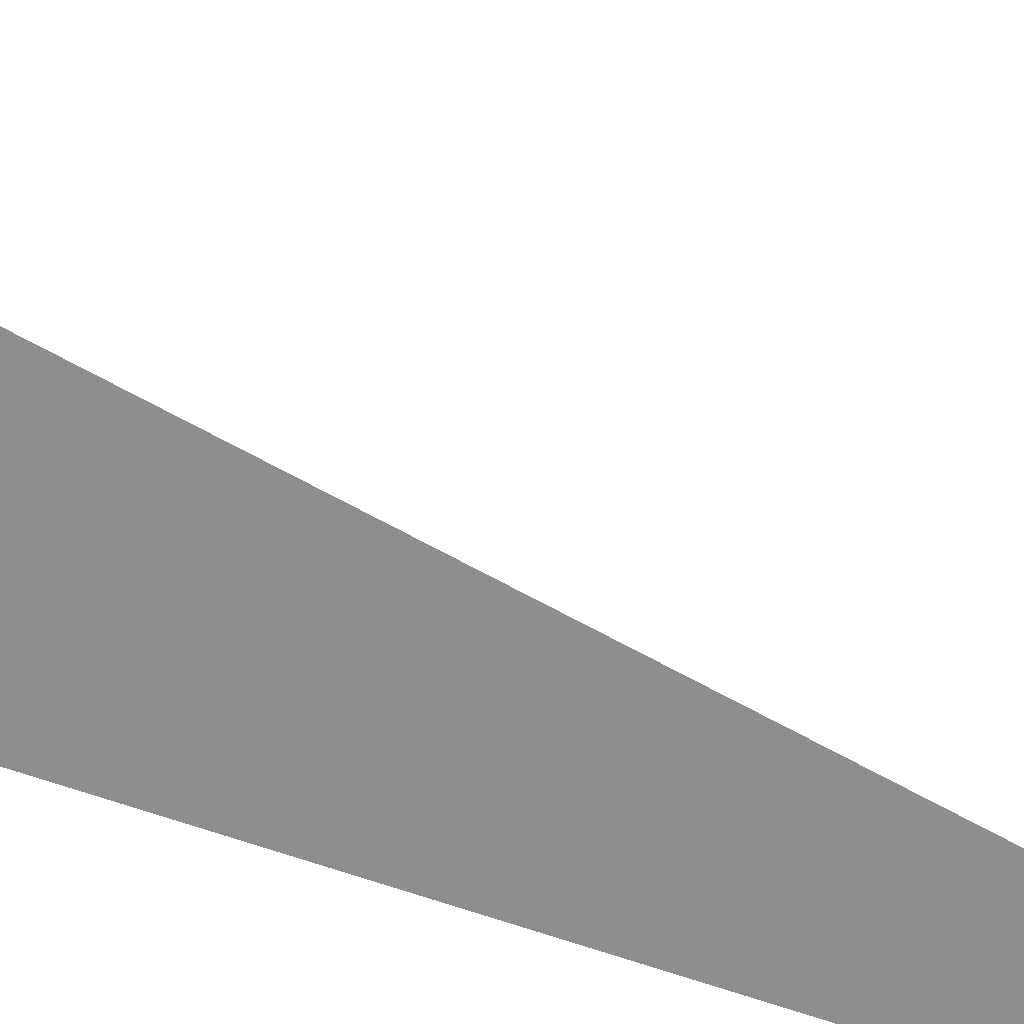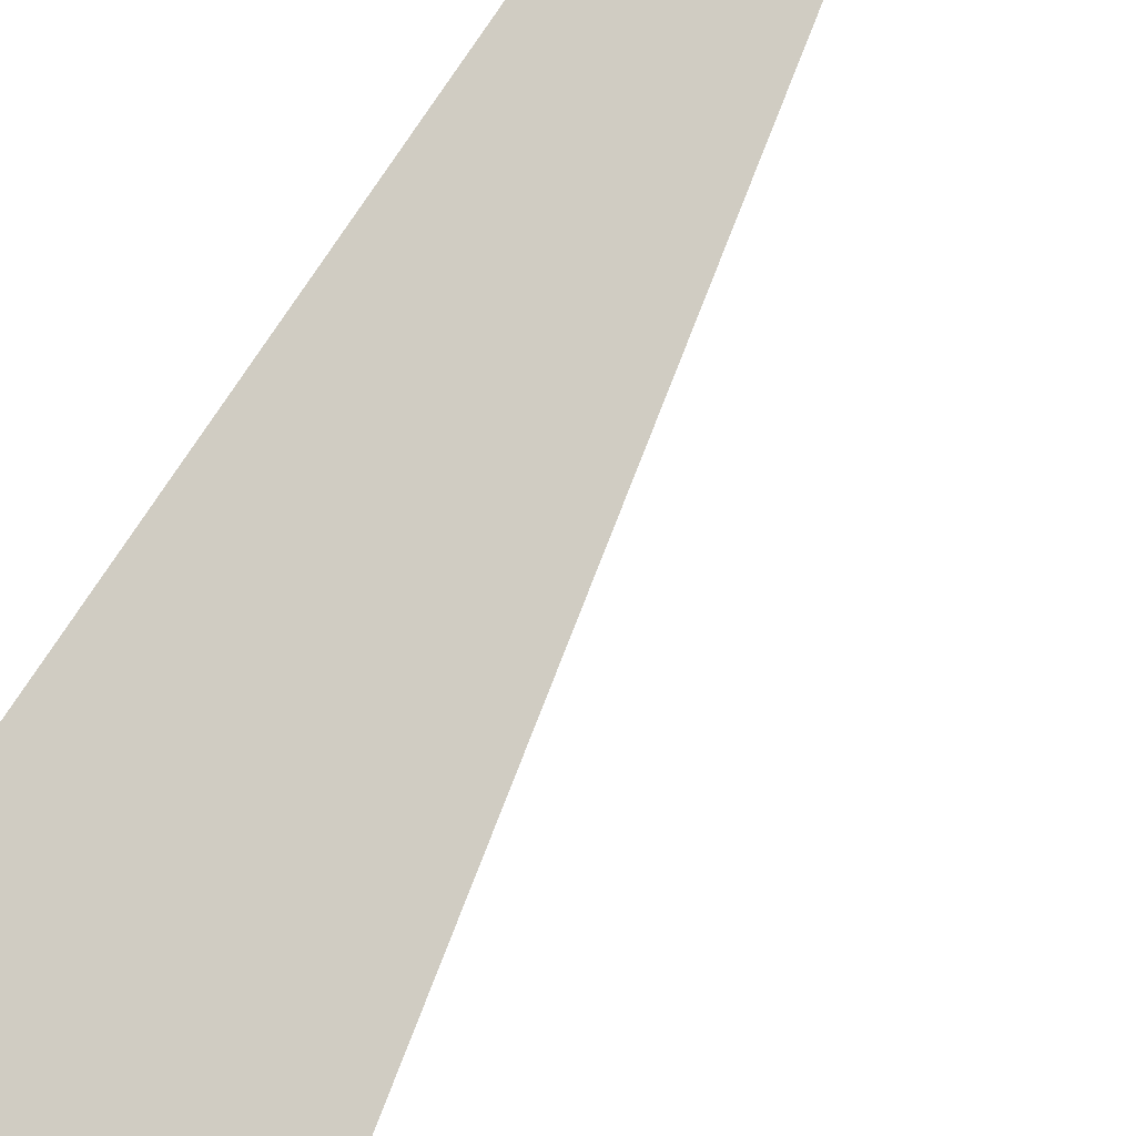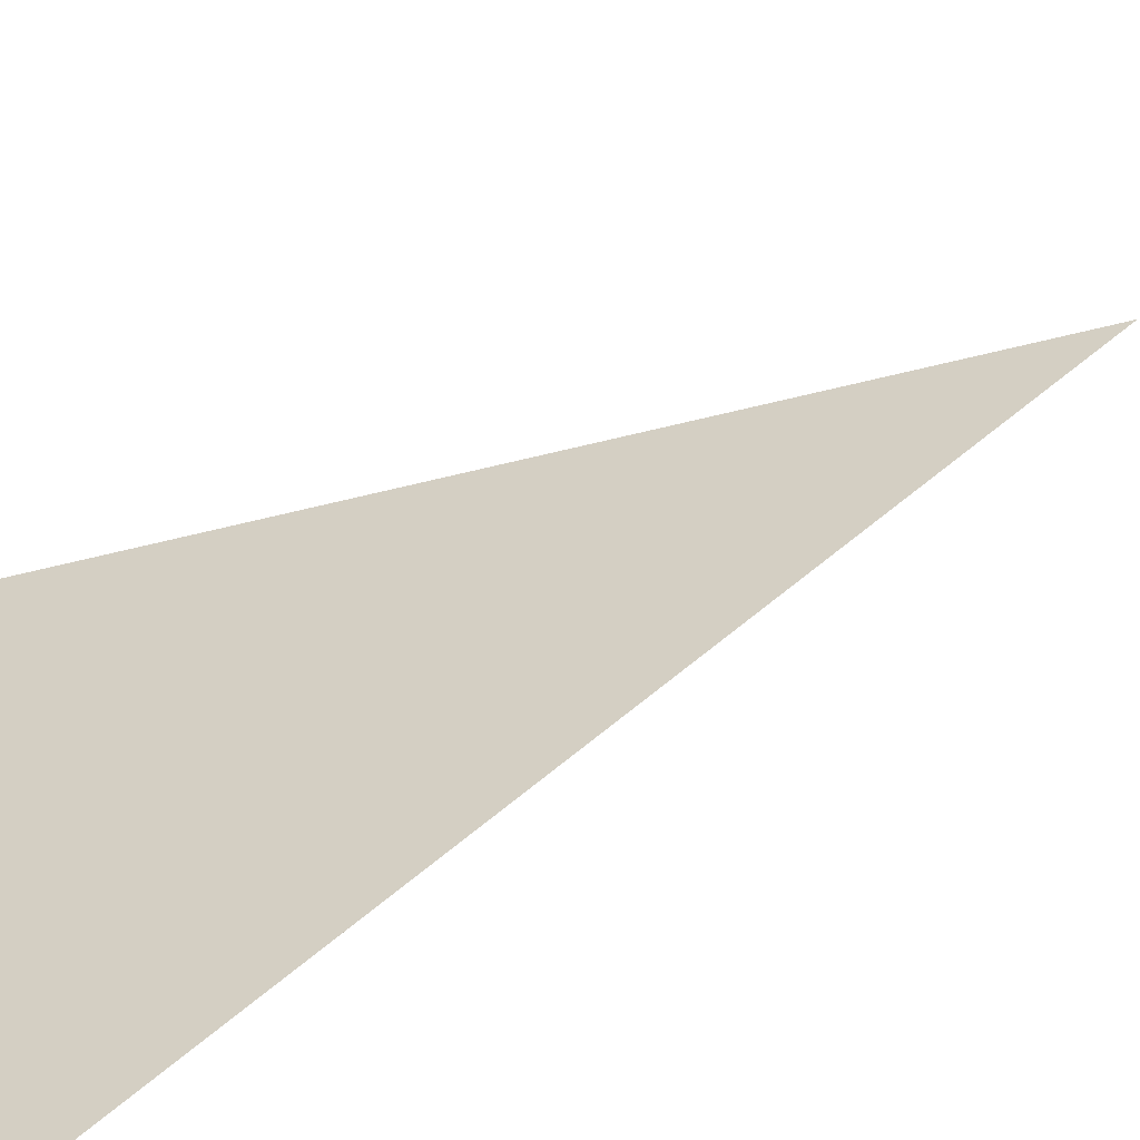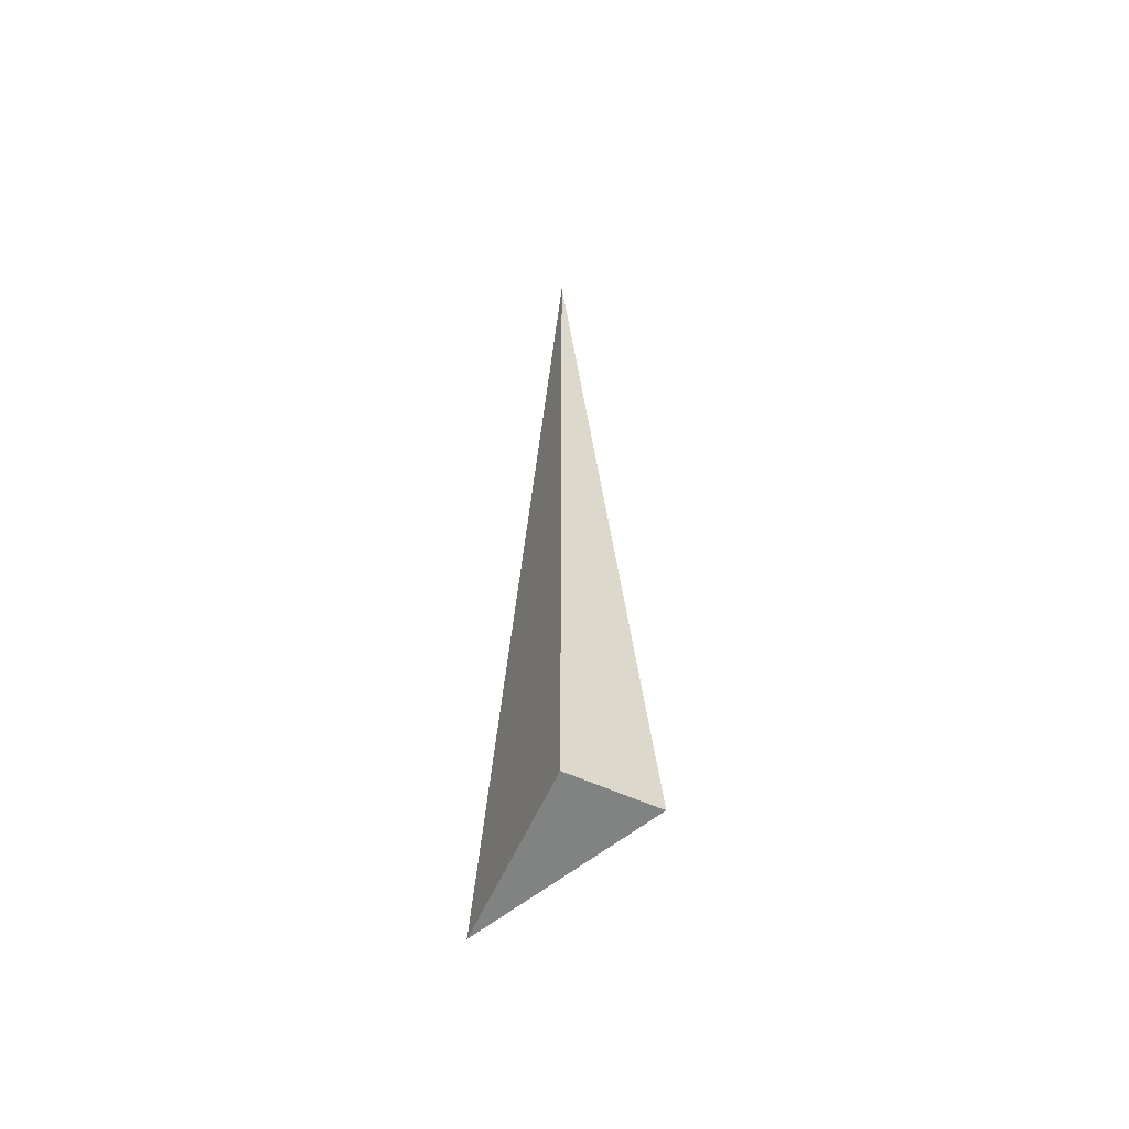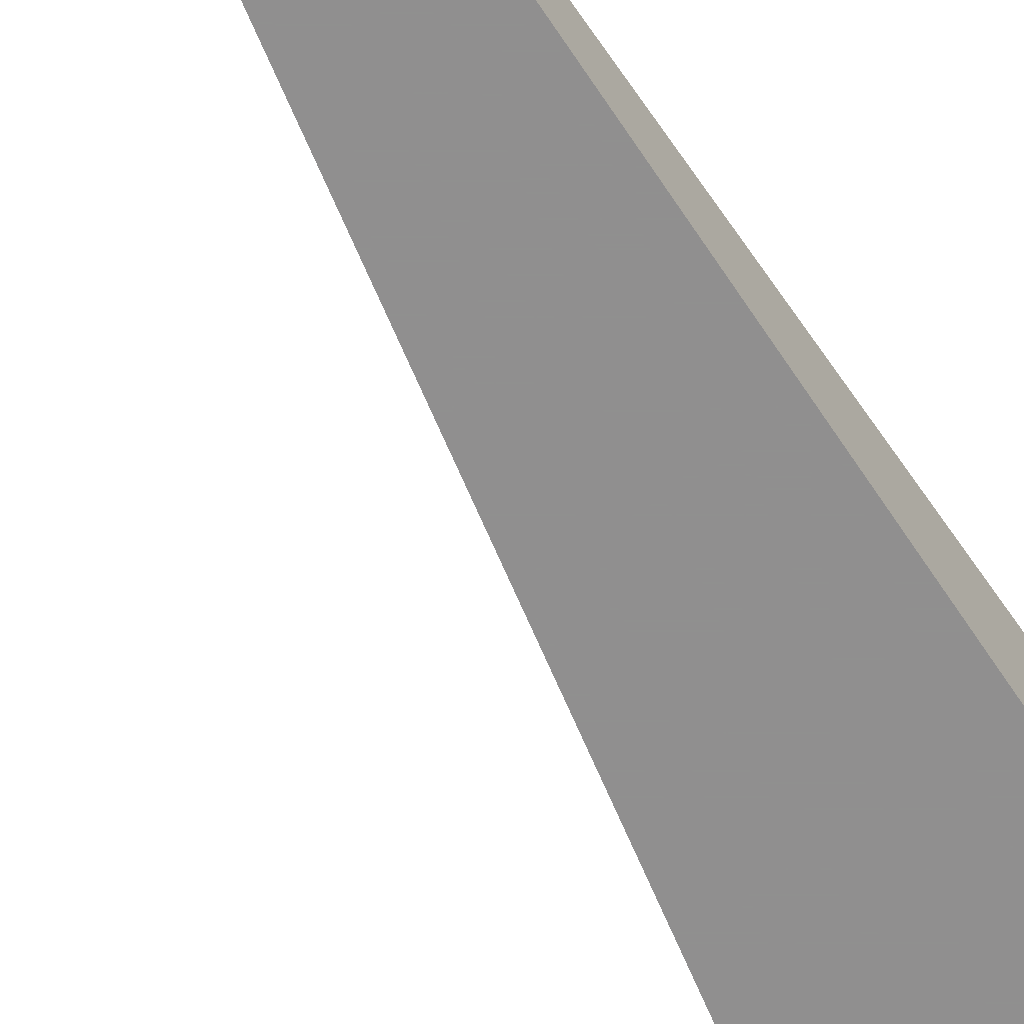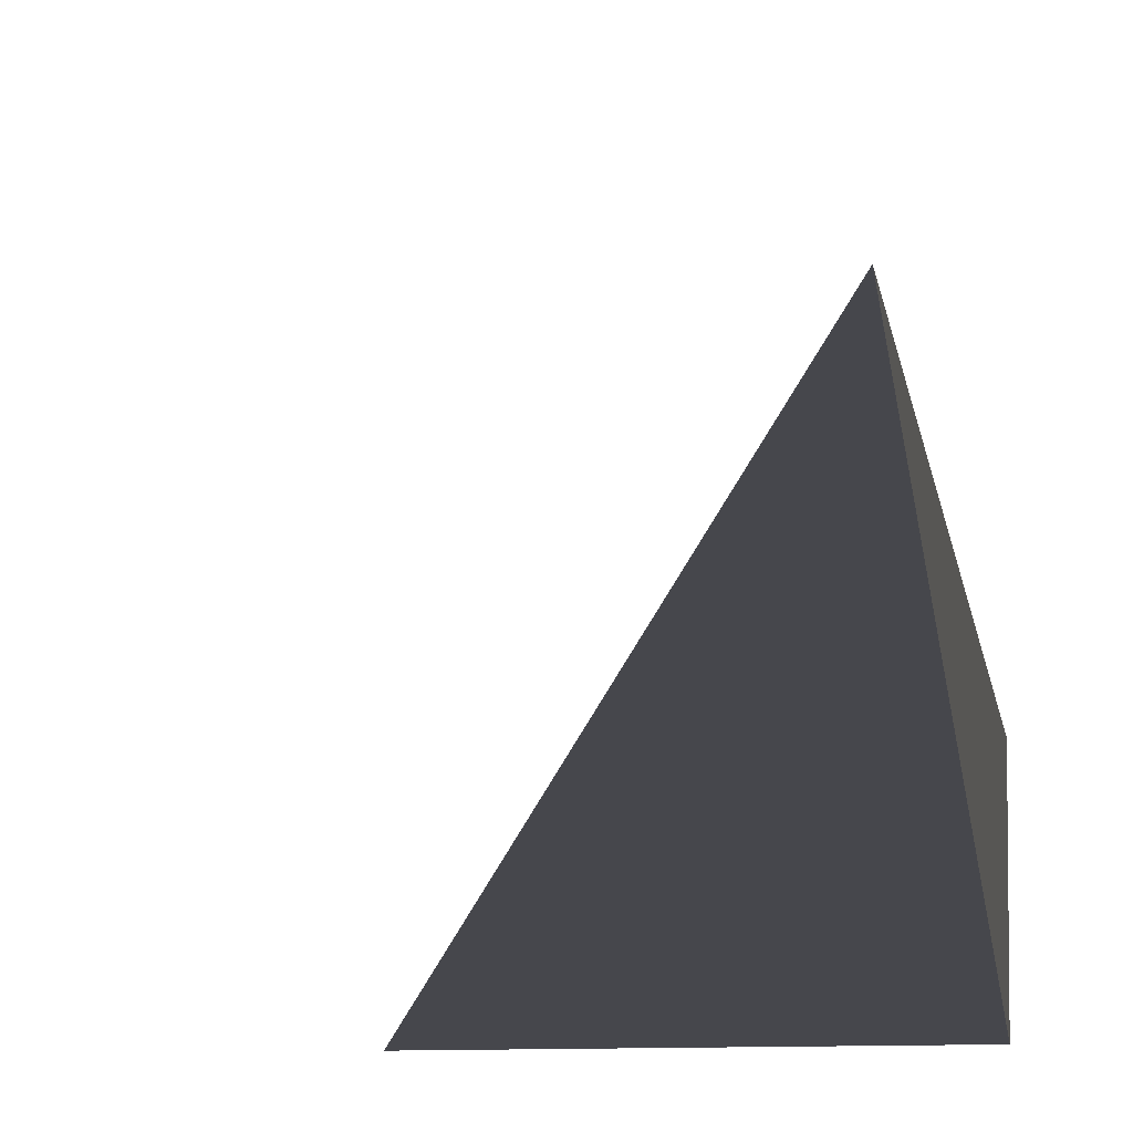
<metadata>
{"format":"obj","ext":"obj","renderer":"f3d","projection":"perspective","resolution":1024,"background":"white","views":[{"elev":-65.0,"azim":70.8,"up":"+Z"},{"elev":66.7,"azim":30.4,"up":"+Z"},{"elev":13.9,"azim":29.0,"up":"+Z"},{"elev":-60.6,"azim":-114.5,"up":"+Y"},{"elev":-65.4,"azim":-147.0,"up":"+Z"},{"elev":-11.0,"azim":-175.7,"up":"+Z"}]}
</metadata>
<code>
v -0.06034 -0.3326 -0.02986
v 0.181 -0.3326 -0.02986
v -0.06034 0.9977 -0.02986
v -0.06034 -0.3326 0.08958
v -0.06034 0.3326 -0.02986
v 0.06034 0.3326 -0.02986
v 0.06034 -0.3326 -0.02986
v 0.06034 -0.3326 0.02986
v -0.06034 -0.3326 0.02986
v -0.06034 0.3326 0.02986
v -0.06034 2.776e-17 -0.02986
v -3.469e-18 2.776e-17 -0.02986
v -3.469e-18 -0.3326 -0.02986
v -0.06034 0.6652 -0.02986
v -3.469e-18 0.6652 -0.02986
v -3.469e-18 0.3326 -0.02986
v 0.1207 2.776e-17 -0.02986
v 0.1207 -0.3326 -0.02986
v 0.06034 2.776e-17 -0.02986
v -3.469e-18 -0.3326 -1.735e-18
v -0.06034 -0.3326 -1.735e-18
v 0.1207 -0.3326 -1.735e-18
v 0.06034 -0.3326 -1.735e-18
v -3.469e-18 -0.3326 0.05972
v -0.06034 -0.3326 0.05972
v -3.469e-18 -0.3326 0.02986
v -0.06034 0.3326 -1.735e-18
v -0.06034 0.6652 -1.735e-18
v -0.06034 2.776e-17 -1.735e-18
v -0.06034 2.776e-17 0.05972
v -0.06034 2.776e-17 0.02986
v 0.06034 2.776e-17 -1.735e-18
v -3.469e-18 0.3326 -1.735e-18
v -3.469e-18 2.776e-17 0.02986
v -0.06034 -0.1663 -0.02986
v -0.03017 -0.1663 -0.02986
v -0.03017 -0.3326 -0.02986
v -0.06034 0.1663 -0.02986
v -0.03017 0.1663 -0.02986
v -0.03017 2.776e-17 -0.02986
v 0.03017 -0.1663 -0.02986
v 0.03017 -0.3326 -0.02986
v -3.469e-18 -0.1663 -0.02986
v -0.06034 0.4989 -0.02986
v -0.03017 0.4989 -0.02986
v -0.03017 0.3326 -0.02986
v -0.06034 0.8314 -0.02986
v -0.03017 0.8314 -0.02986
v -0.03017 0.6652 -0.02986
v 0.03017 0.4989 -0.02986
v 0.03017 0.3326 -0.02986
v -3.469e-18 0.4989 -0.02986
v 0.09051 0.1663 -0.02986
v 0.09051 2.776e-17 -0.02986
v 0.06034 0.1663 -0.02986
v 0.1508 -0.1663 -0.02986
v 0.1508 -0.3326 -0.02986
v 0.1207 -0.1663 -0.02986
v 0.09051 -0.3326 -0.02986
v 0.06034 -0.1663 -0.02986
v 0.09051 -0.1663 -0.02986
v -3.469e-18 0.1663 -0.02986
v 0.03017 0.1663 -0.02986
v 0.03017 2.776e-17 -0.02986
v -0.03017 -0.3326 -0.01493
v -0.06034 -0.3326 -0.01493
v 0.03017 -0.3326 -0.01493
v -3.469e-18 -0.3326 -0.01493
v -0.03017 -0.3326 0.01493
v -0.06034 -0.3326 0.01493
v -0.03017 -0.3326 -1.735e-18
v 0.09051 -0.3326 -0.01493
v 0.06034 -0.3326 -0.01493
v 0.1508 -0.3326 -0.01493
v 0.1207 -0.3326 -0.01493
v 0.09051 -0.3326 0.01493
v 0.06034 -0.3326 0.01493
v 0.09051 -0.3326 -1.735e-18
v 0.03017 -0.3326 0.04479
v -3.469e-18 -0.3326 0.04479
v 0.03017 -0.3326 0.02986
v -0.03017 -0.3326 0.07465
v -0.06034 -0.3326 0.07465
v -0.03017 -0.3326 0.05972
v -0.06034 -0.3326 0.04479
v -0.03017 -0.3326 0.02986
v -0.03017 -0.3326 0.04479
v 0.03017 -0.3326 -1.735e-18
v 0.03017 -0.3326 0.01493
v -3.469e-18 -0.3326 0.01493
v -0.06034 0.6652 -0.01493
v -0.06034 0.8314 -0.01493
v -0.06034 0.3326 -0.01493
v -0.06034 0.4989 -0.01493
v -0.06034 0.3326 0.01493
v -0.06034 0.4989 0.01493
v -0.06034 0.4989 -1.735e-18
v -0.06034 2.776e-17 -0.01493
v -0.06034 0.1663 -0.01493
v -0.06034 -0.1663 -0.01493
v -0.06034 -0.1663 0.01493
v -0.06034 -0.1663 -1.735e-18
v -0.06034 -0.1663 0.04479
v -0.06034 -0.1663 0.02986
v -0.06034 -0.1663 0.07465
v -0.06034 -0.1663 0.05972
v -0.06034 0.1663 0.04479
v -0.06034 0.1663 0.02986
v -0.06034 2.776e-17 0.04479
v -0.06034 0.1663 -1.735e-18
v -0.06034 2.776e-17 0.01493
v -0.06034 0.1663 0.01493
v 0.1207 -0.1663 -0.01493
v 0.06034 0.1663 -0.01493
v 0.09051 2.776e-17 -0.01493
v 0.06034 -0.1663 0.01493
v 0.09051 -0.1663 -1.735e-18
v -3.469e-18 0.4989 -0.01493
v 0.03017 0.3326 -0.01493
v -0.03017 0.6652 -0.01493
v -0.03017 0.3326 0.01493
v -0.03017 0.4989 -1.735e-18
v -0.03017 2.776e-17 0.04479
v -0.03017 0.1663 0.02986
v -0.03017 -0.1663 0.05972
v 0.03017 -0.1663 0.02986
v -3.469e-18 -0.1663 0.04479
v 0.03017 0.1663 -1.735e-18
v -3.469e-18 0.1663 0.01493
v 0.03017 2.776e-17 0.01493
f 1 35 37
f 35 11 36
f 36 13 37
f 35 36 37
f 11 38 40
f 38 5 39
f 39 12 40
f 38 39 40
f 12 41 43
f 41 7 42
f 42 13 43
f 41 42 43
f 11 40 36
f 40 12 43
f 43 13 36
f 40 43 36
f 5 44 46
f 44 14 45
f 45 16 46
f 44 45 46
f 14 47 49
f 47 3 48
f 48 15 49
f 47 48 49
f 15 50 52
f 50 6 51
f 51 16 52
f 50 51 52
f 14 49 45
f 49 15 52
f 52 16 45
f 49 52 45
f 6 53 55
f 53 17 54
f 54 19 55
f 53 54 55
f 17 56 58
f 56 2 57
f 57 18 58
f 56 57 58
f 18 59 61
f 59 7 60
f 60 19 61
f 59 60 61
f 17 58 54
f 58 18 61
f 61 19 54
f 58 61 54
f 5 46 39
f 46 16 62
f 62 12 39
f 46 62 39
f 16 51 63
f 51 6 55
f 55 19 63
f 51 55 63
f 19 60 64
f 60 7 41
f 41 12 64
f 60 41 64
f 16 63 62
f 63 19 64
f 64 12 62
f 63 64 62
f 1 37 66
f 37 13 65
f 65 21 66
f 37 65 66
f 13 42 68
f 42 7 67
f 67 20 68
f 42 67 68
f 20 69 71
f 69 9 70
f 70 21 71
f 69 70 71
f 13 68 65
f 68 20 71
f 71 21 65
f 68 71 65
f 7 59 73
f 59 18 72
f 72 23 73
f 59 72 73
f 18 57 75
f 57 2 74
f 74 22 75
f 57 74 75
f 22 76 78
f 76 8 77
f 77 23 78
f 76 77 78
f 18 75 72
f 75 22 78
f 78 23 72
f 75 78 72
f 8 79 81
f 79 24 80
f 80 26 81
f 79 80 81
f 24 82 84
f 82 4 83
f 83 25 84
f 82 83 84
f 25 85 87
f 85 9 86
f 86 26 87
f 85 86 87
f 24 84 80
f 84 25 87
f 87 26 80
f 84 87 80
f 7 73 67
f 73 23 88
f 88 20 67
f 73 88 67
f 23 77 89
f 77 8 81
f 81 26 89
f 77 81 89
f 26 86 90
f 86 9 69
f 69 20 90
f 86 69 90
f 23 89 88
f 89 26 90
f 90 20 88
f 89 90 88
f 3 47 92
f 47 14 91
f 91 28 92
f 47 91 92
f 14 44 94
f 44 5 93
f 93 27 94
f 44 93 94
f 27 95 97
f 95 10 96
f 96 28 97
f 95 96 97
f 14 94 91
f 94 27 97
f 97 28 91
f 94 97 91
f 5 38 99
f 38 11 98
f 98 29 99
f 38 98 99
f 11 35 100
f 35 1 66
f 66 21 100
f 35 66 100
f 21 70 102
f 70 9 101
f 101 29 102
f 70 101 102
f 11 100 98
f 100 21 102
f 102 29 98
f 100 102 98
f 9 85 104
f 85 25 103
f 103 31 104
f 85 103 104
f 25 83 106
f 83 4 105
f 105 30 106
f 83 105 106
f 30 107 109
f 107 10 108
f 108 31 109
f 107 108 109
f 25 106 103
f 106 30 109
f 109 31 103
f 106 109 103
f 5 99 93
f 99 29 110
f 110 27 93
f 99 110 93
f 29 101 111
f 101 9 104
f 104 31 111
f 101 104 111
f 31 108 112
f 108 10 95
f 95 27 112
f 108 95 112
f 29 111 110
f 111 31 112
f 112 27 110
f 111 112 110
f 2 56 74
f 56 17 113
f 113 22 74
f 56 113 74
f 17 53 115
f 53 6 114
f 114 32 115
f 53 114 115
f 32 116 117
f 116 8 76
f 76 22 117
f 116 76 117
f 17 115 113
f 115 32 117
f 117 22 113
f 115 117 113
f 6 50 119
f 50 15 118
f 118 33 119
f 50 118 119
f 15 48 120
f 48 3 92
f 92 28 120
f 48 92 120
f 28 96 122
f 96 10 121
f 121 33 122
f 96 121 122
f 15 120 118
f 120 28 122
f 122 33 118
f 120 122 118
f 10 107 124
f 107 30 123
f 123 34 124
f 107 123 124
f 30 105 125
f 105 4 82
f 82 24 125
f 105 82 125
f 24 79 127
f 79 8 126
f 126 34 127
f 79 126 127
f 30 125 123
f 125 24 127
f 127 34 123
f 125 127 123
f 6 119 114
f 119 33 128
f 128 32 114
f 119 128 114
f 33 121 129
f 121 10 124
f 124 34 129
f 121 124 129
f 34 126 130
f 126 8 116
f 116 32 130
f 126 116 130
f 33 129 128
f 129 34 130
f 130 32 128
f 129 130 128

</code>
